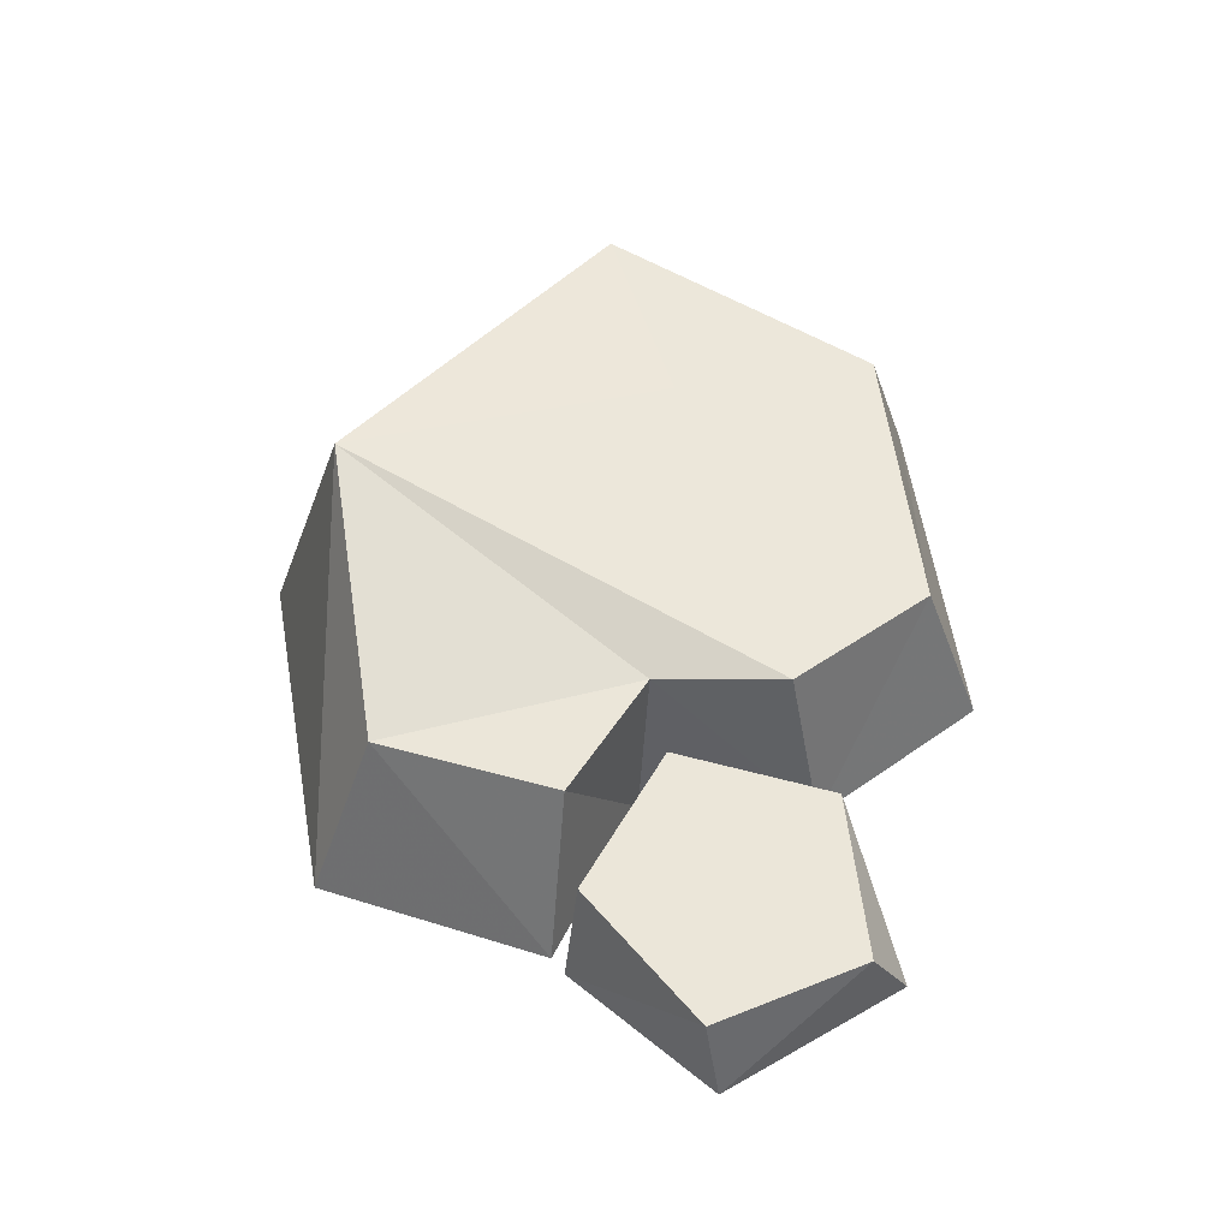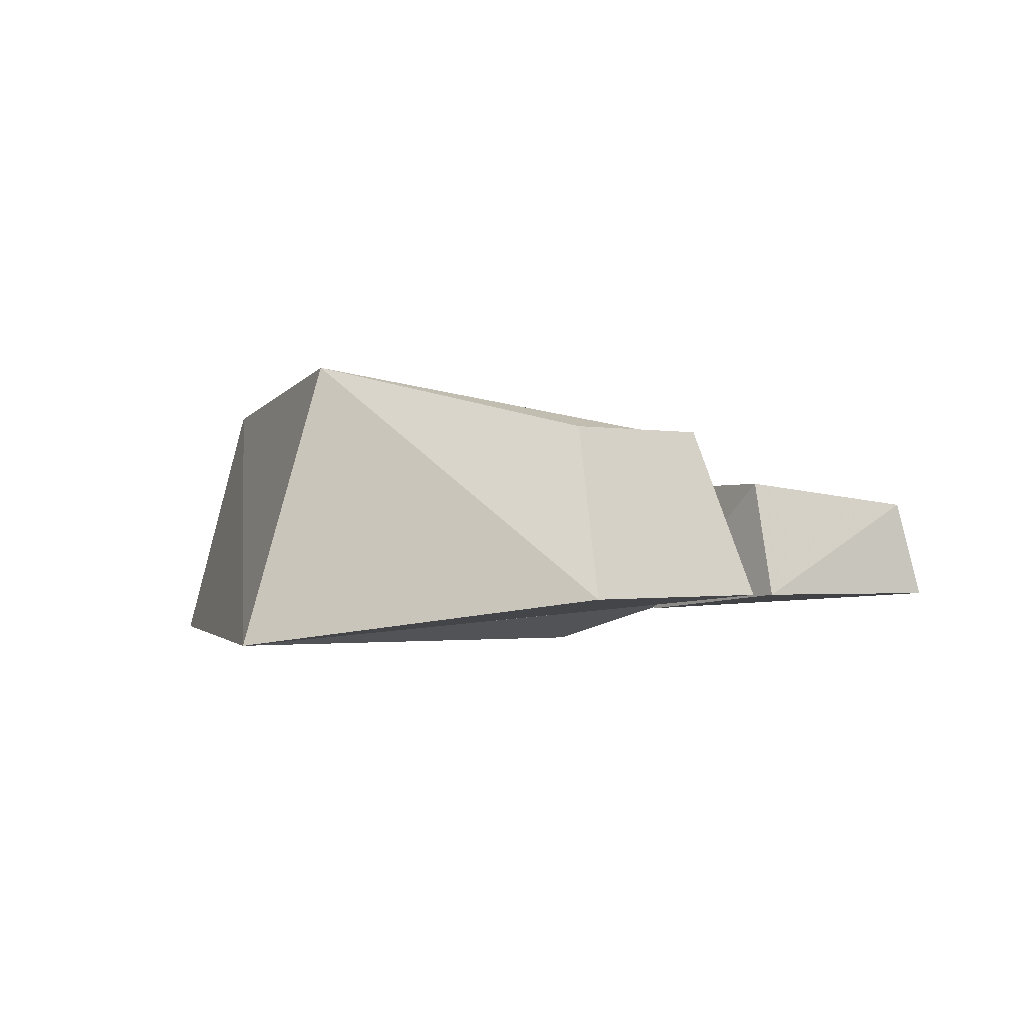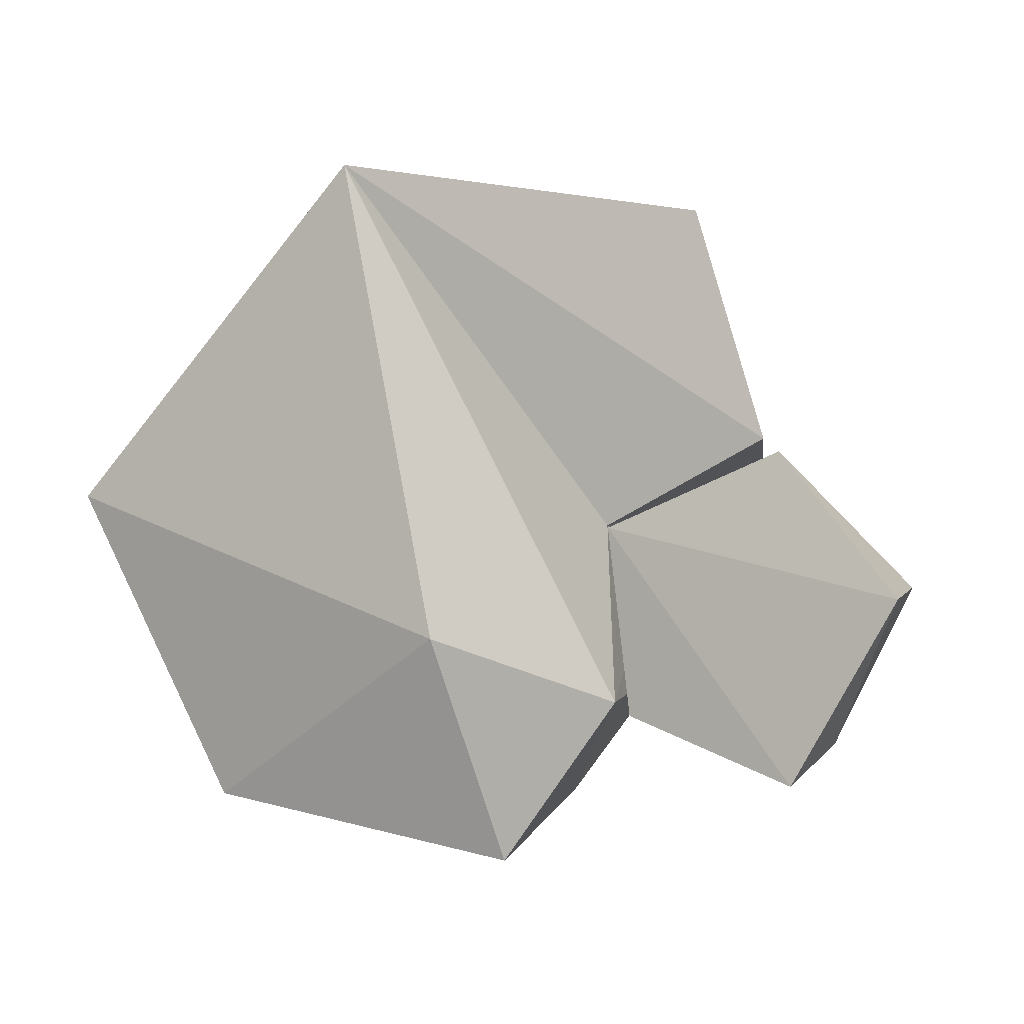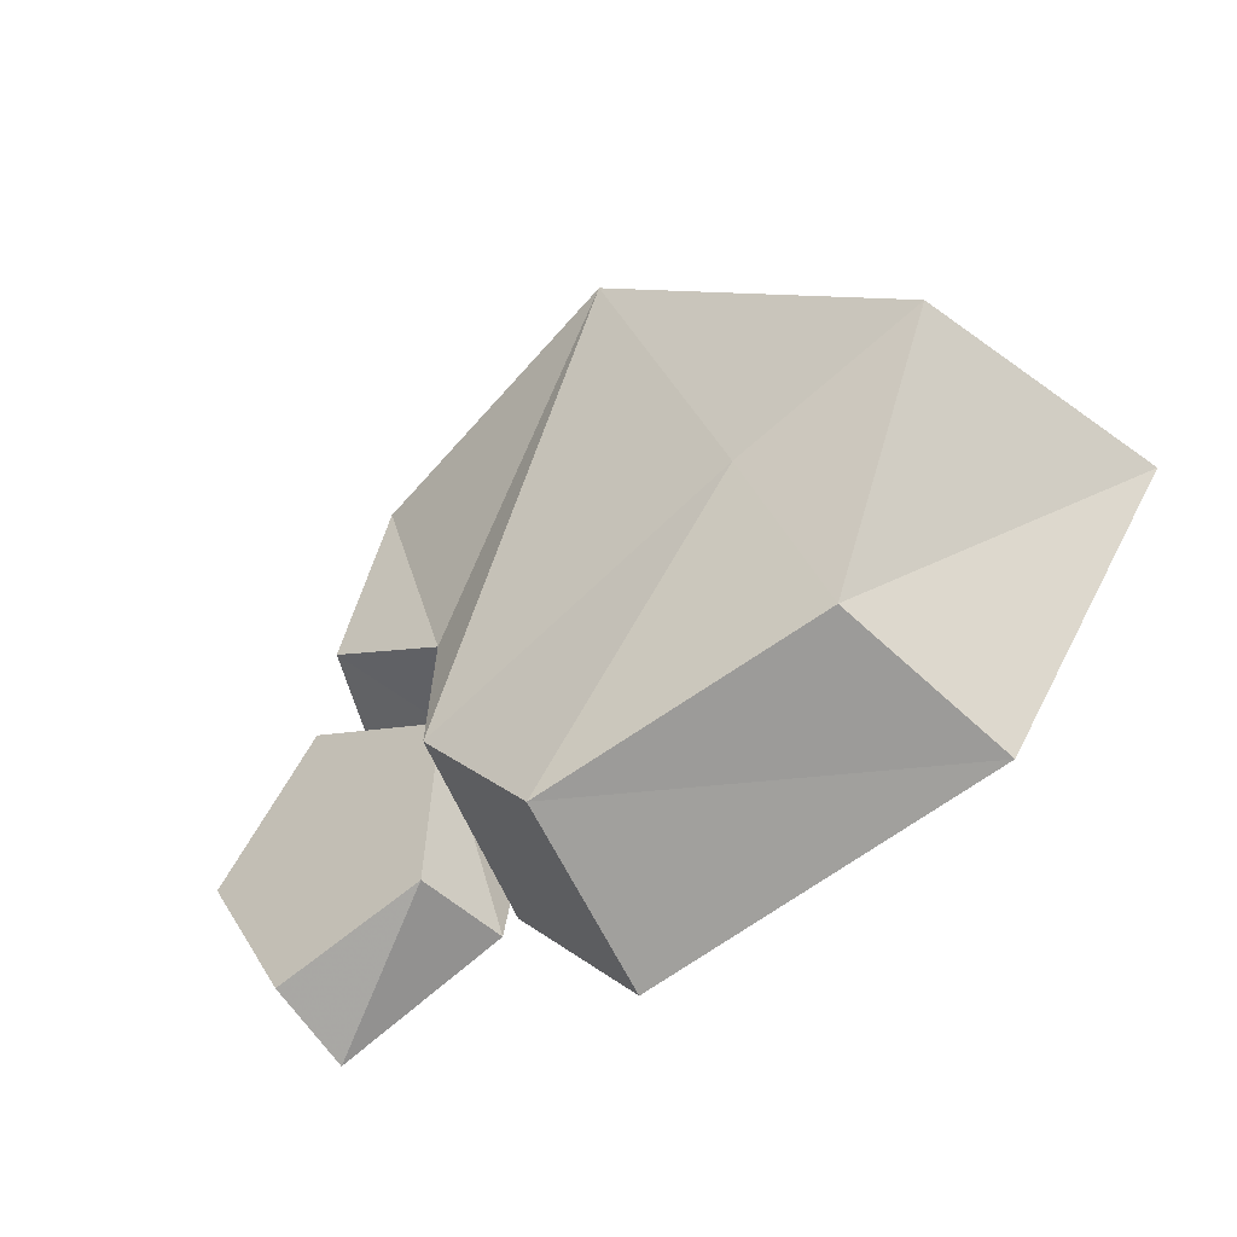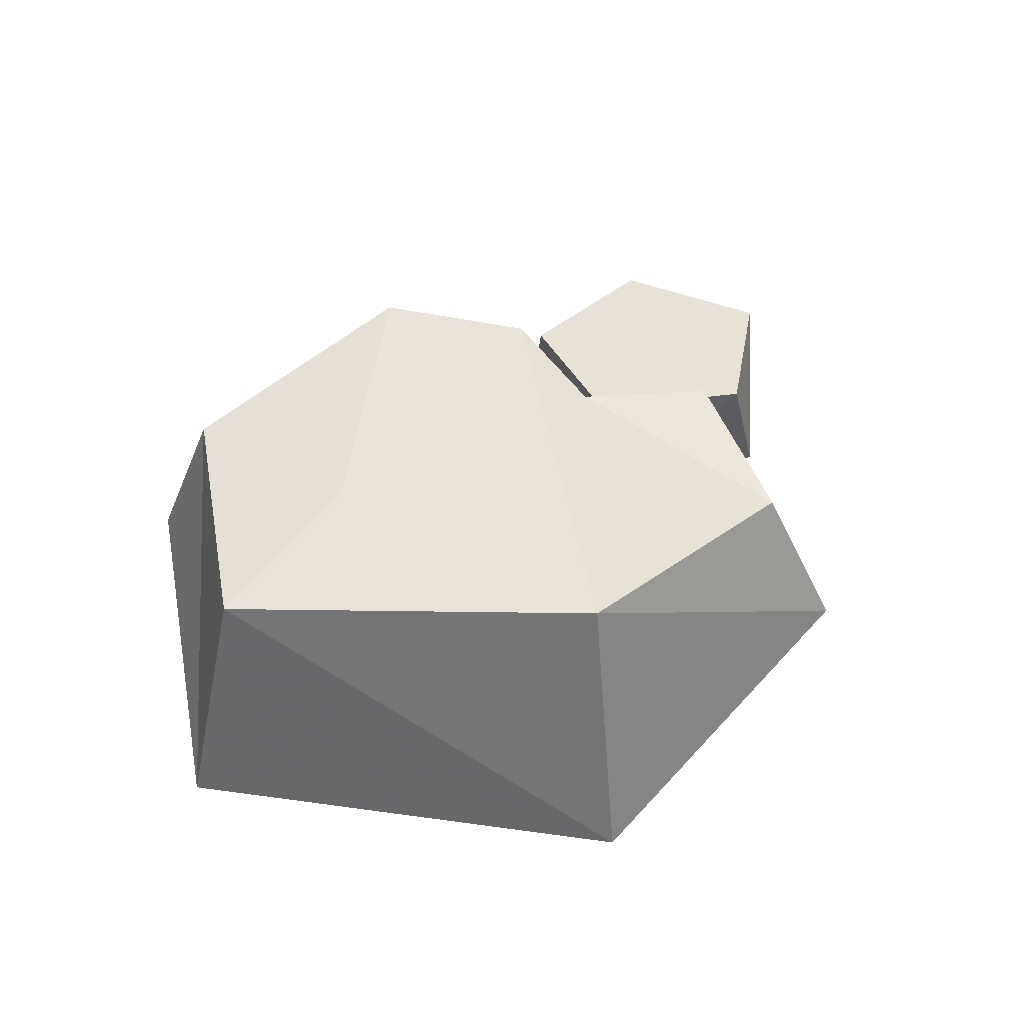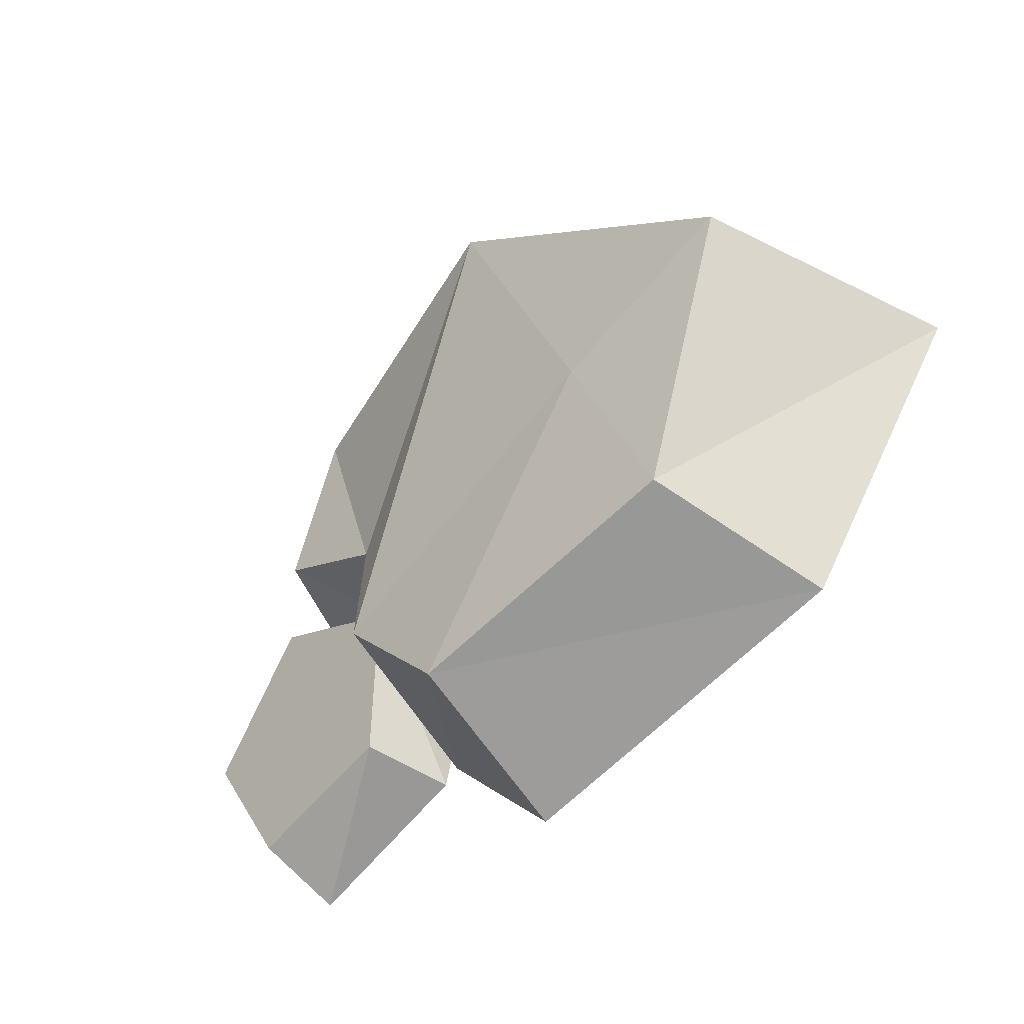
<metadata>
{"format":"obj","ext":"obj","renderer":"f3d","projection":"perspective","resolution":1024,"background":"white","views":[{"elev":54.9,"azim":91.4,"up":"+Y"},{"elev":-0.7,"azim":29.8,"up":"+Y"},{"elev":-4.4,"azim":29.6,"up":"+Z"},{"elev":-51.7,"azim":-145.3,"up":"+Z"},{"elev":49.7,"azim":-35.7,"up":"+Y"},{"elev":-51.6,"azim":-135.9,"up":"+Z"}]}
</metadata>
<code>
v 0.5962 0.2261 -3.316
v 0.2121 -0.255 -1.609
v -2.103 0.2261 -2.865
v 1.56 0.2261 -2.092
v 1.288 1.648 -1.828
v 1.276 1.595 -0.8182
v 1.507 0.2135 -0.7491
v 0.4846 1.58 -2.845
v -0.6613 -0.1766 2.216
v -0.39 2.116 1.52
v -2.699 1.854 -0.441
v -3.284 -0.1766 -0.3542
v 2.791 0.2261 -0.1506
v 2.206 1.59 -0.2483
v 1.838 1.585 1.131
v 2.258 0.2261 1.606
v -1.23 1.829 -0.9639
v -1.731 1.57 -2.516
v 1.583 0.07272 -0.777
v 3.81 0.2259 -1.355
v 2.914 0.2259 -0.2509
v 2.966 0.255 -2.694
v 1.683 0.2259 -2.193
v 2.723 1.15 -0.3496
v 1.803 0.9585 -2.207
v 1.592 1.137 -0.9536
v 3.077 0.8569 -2.398
v 3.655 0.9784 -1.239
o stone04
f 1 2 3
f 4 5 6
f 4 6 7
f 4 1 8
f 4 8 5
f 9 10 11
f 9 11 12
f 13 14 15
f 13 15 16
f 6 15 14
f 15 6 10
f 3 2 12
f 11 17 18
f 2 9 12
f 1 4 2
f 17 11 10
f 4 7 9
f 4 9 2
f 11 18 12
f 3 18 8
f 3 8 1
f 12 18 3
f 10 6 5
f 10 5 17
f 16 15 10
f 16 10 9
f 7 6 14
f 7 14 13
f 9 7 13
f 9 13 16
f 8 18 17
f 8 17 5
f 19 20 21
f 22 19 23
f 21 24 19
f 23 25 22
f 19 26 23
f 22 27 20
f 25 28 27
f 28 25 24
f 24 25 26
f 20 28 21
f 20 19 22
f 19 24 26
f 22 25 27
f 21 28 24
f 23 26 25
f 20 27 28

</code>
